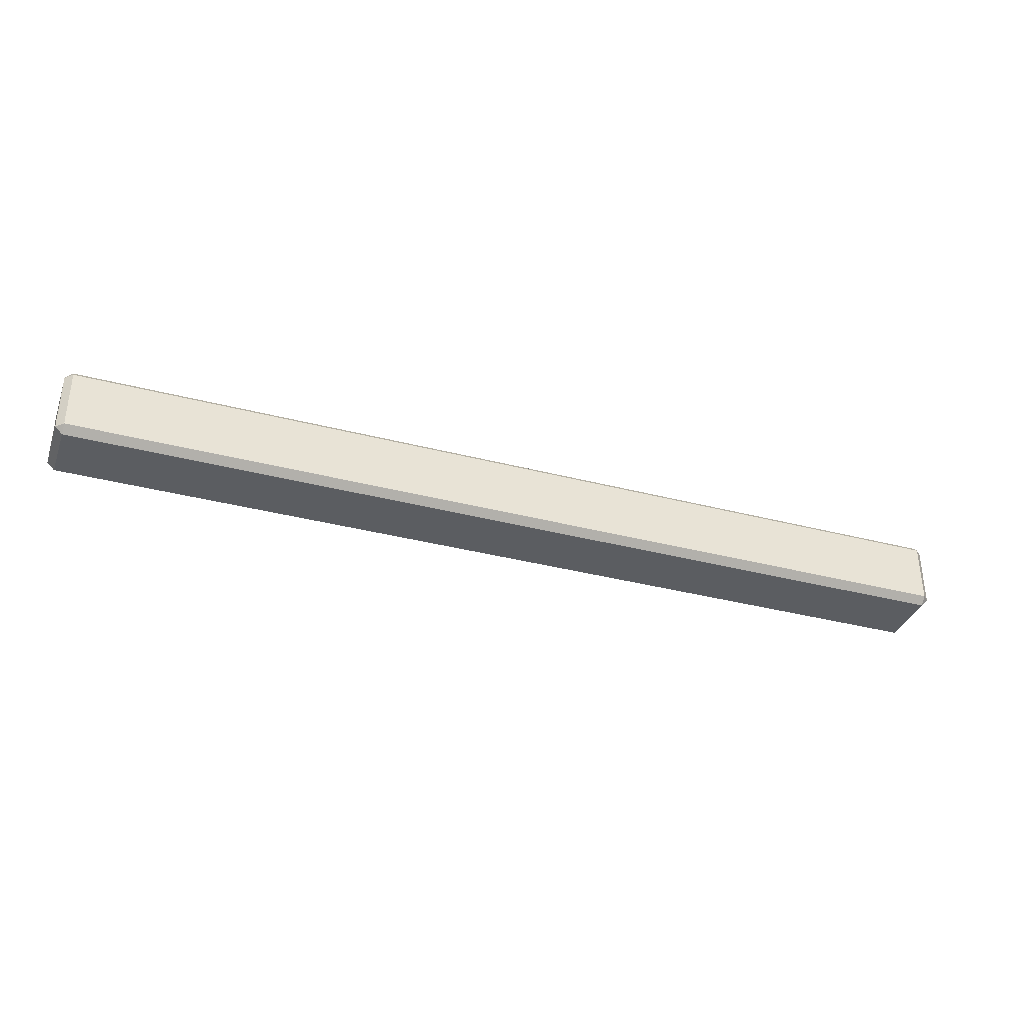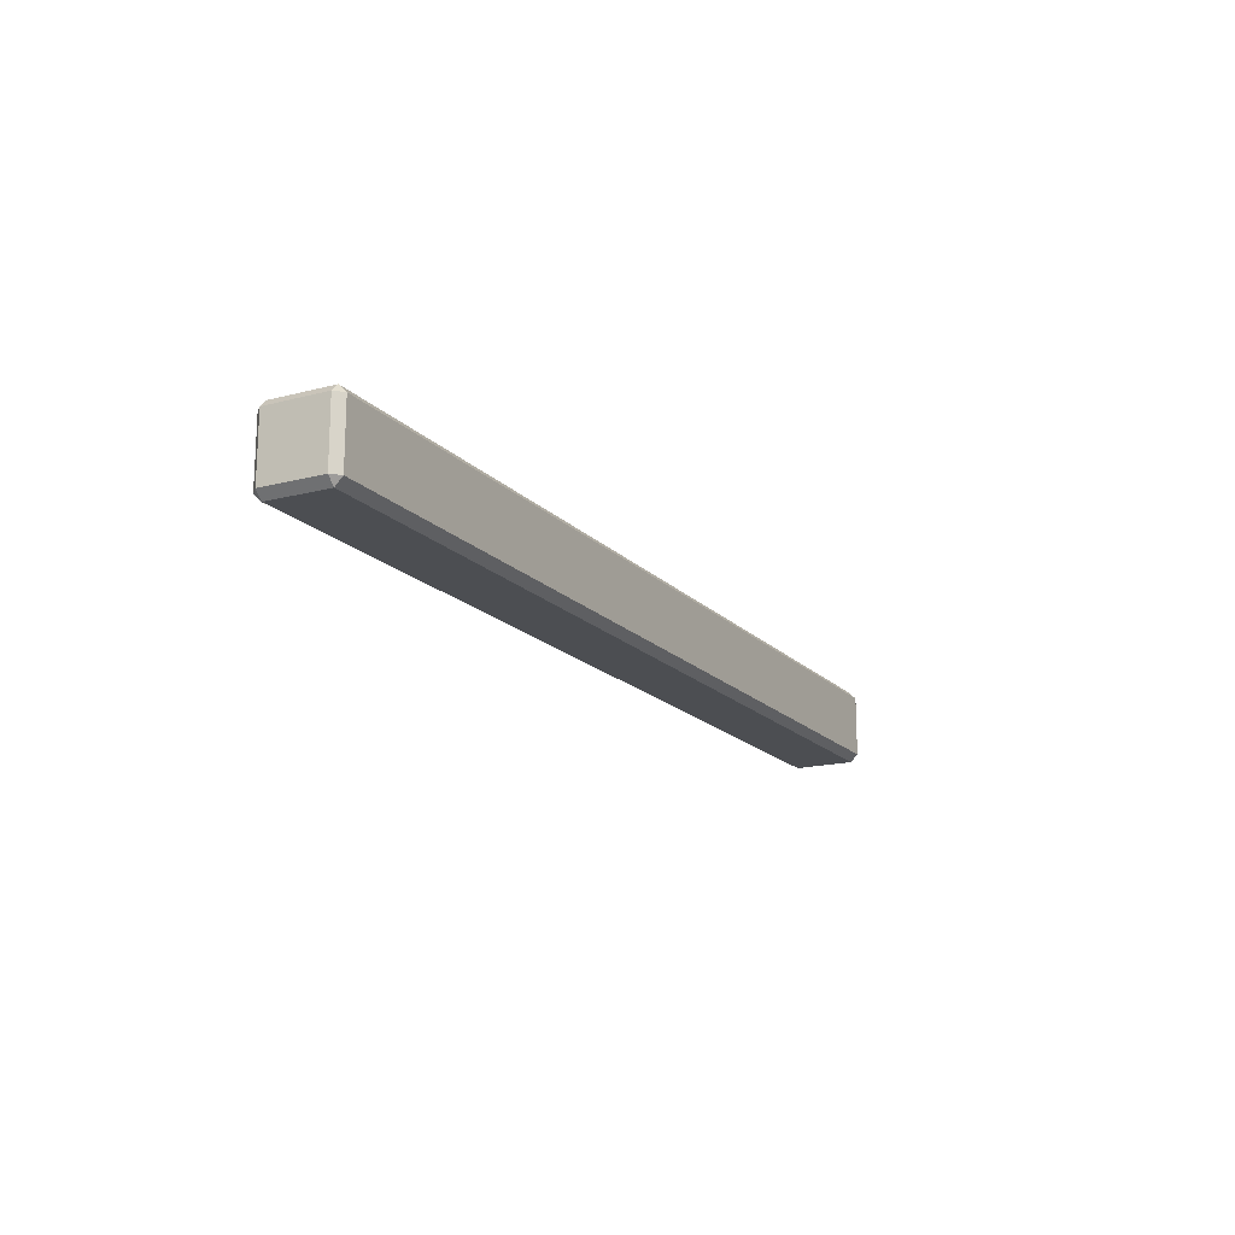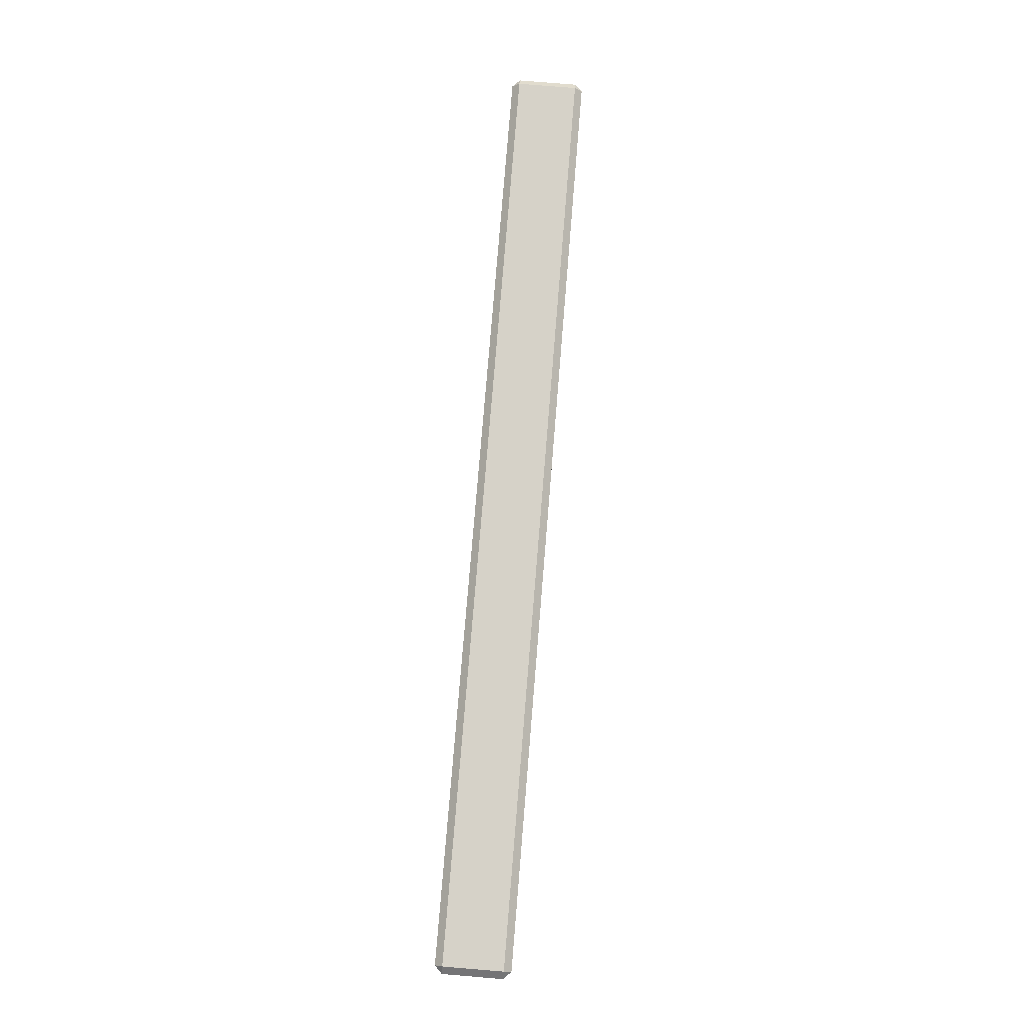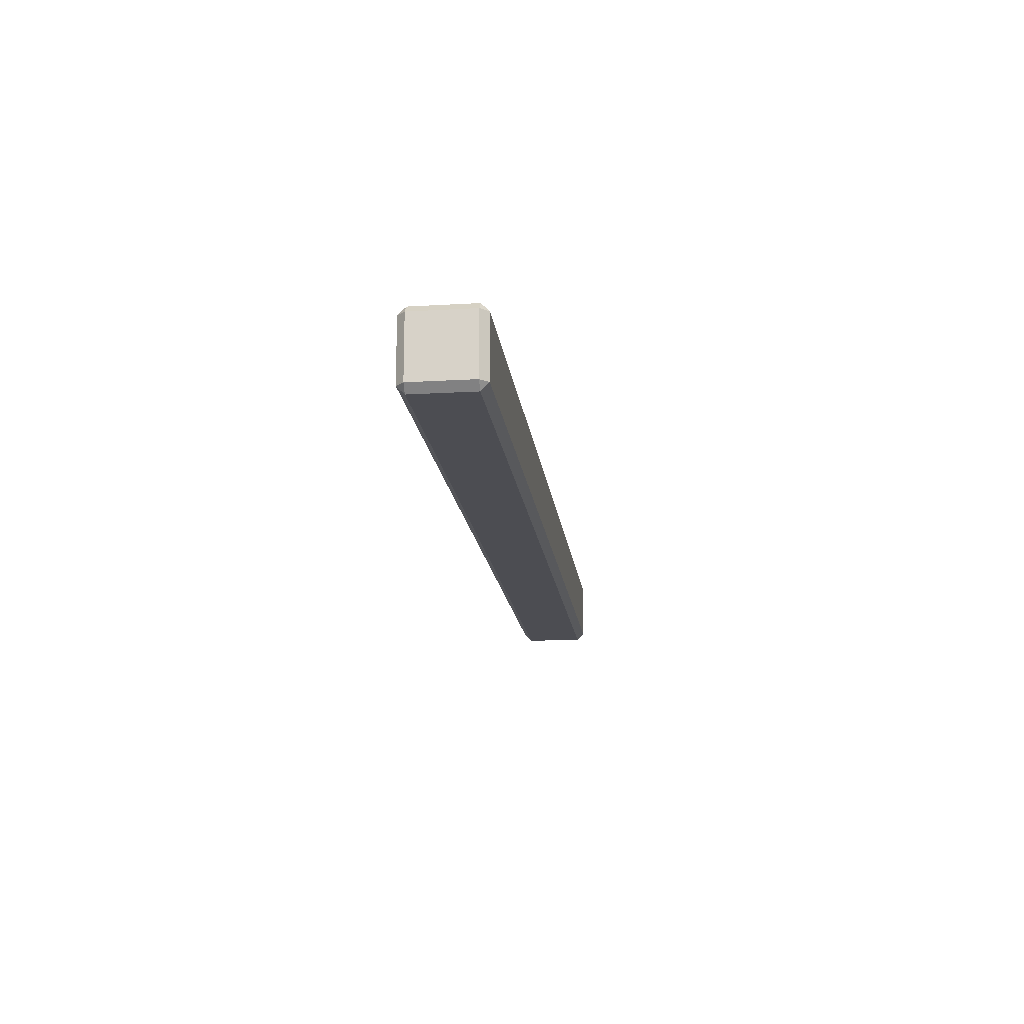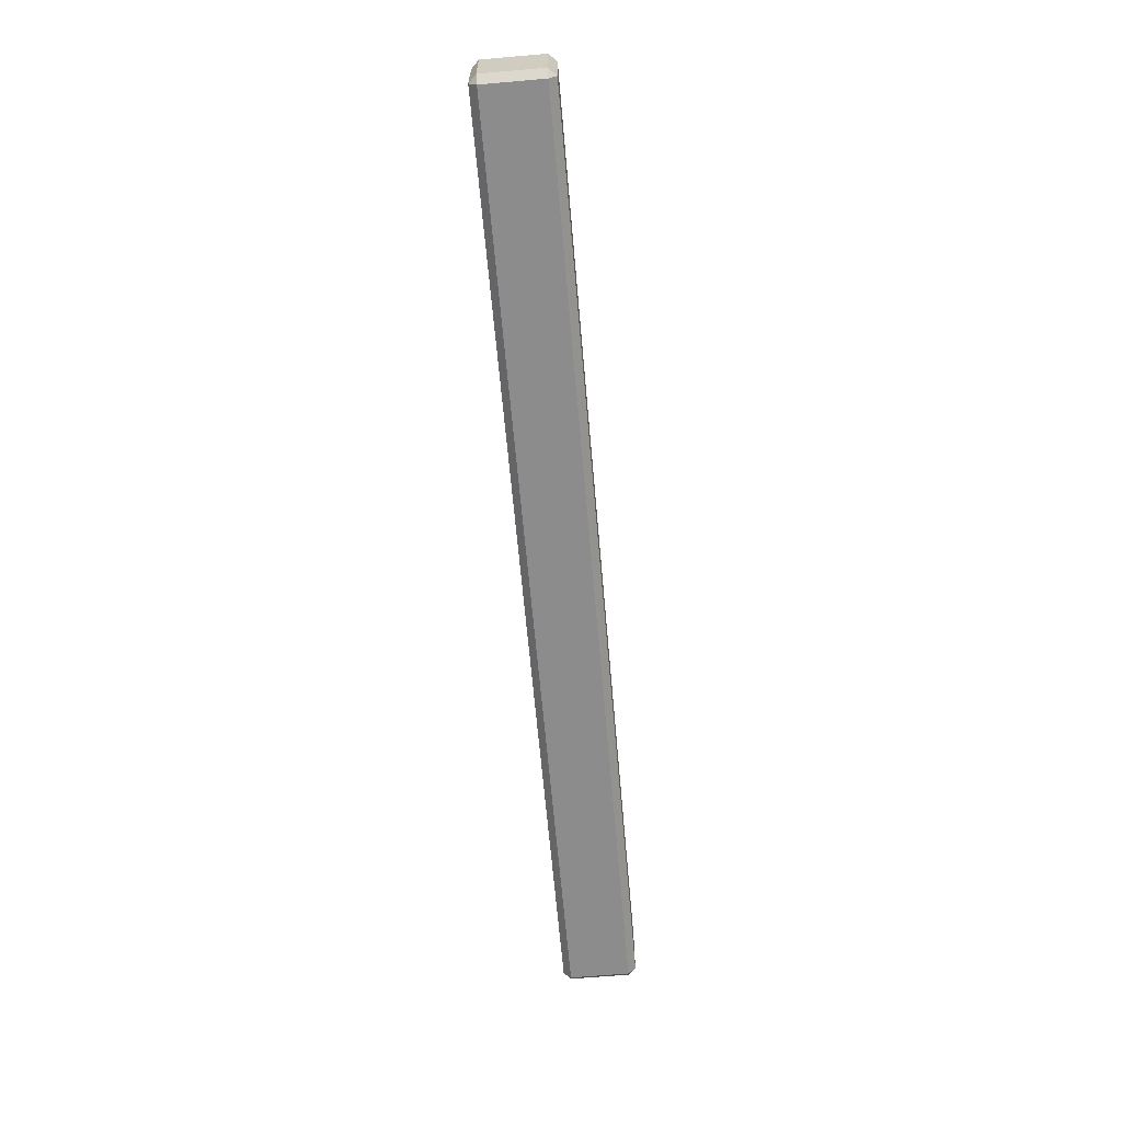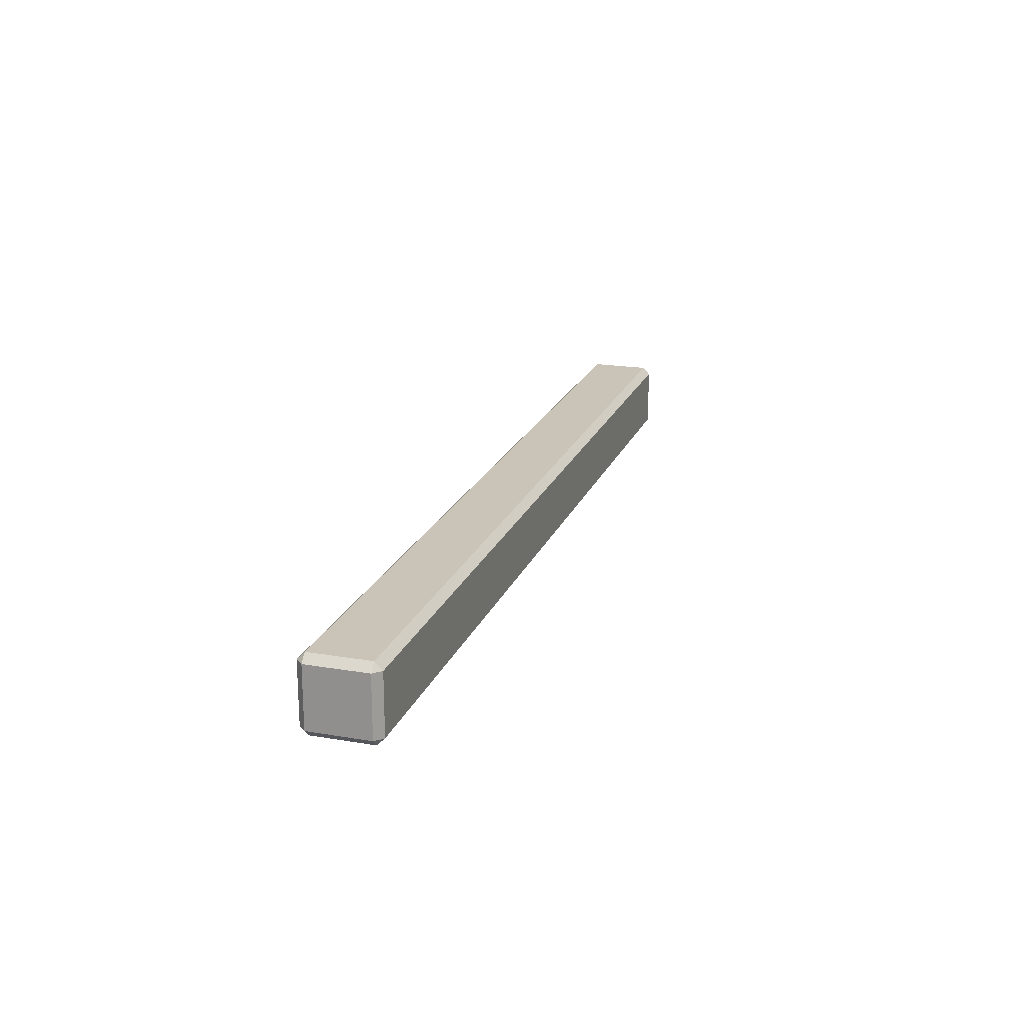
<metadata>
{"format":"obj","ext":"obj","renderer":"f3d","projection":"perspective","resolution":1024,"background":"white","views":[{"elev":-35.5,"azim":160.9,"up":"+Y"},{"elev":-16.9,"azim":-62.1,"up":"+Y"},{"elev":78.4,"azim":-85.3,"up":"+Z"},{"elev":-16.4,"azim":-83.2,"up":"+Z"},{"elev":-64.3,"azim":-85.0,"up":"+Y"},{"elev":20.0,"azim":-72.6,"up":"+Z"}]}
</metadata>
<code>
v -53.9 -81.6 3.44
v -53.04 -82.46 3.44
v -53.04 -81.6 4.3
v 53.04 -82.46 3.44
v 53.9 -81.6 3.44
v 53.04 -81.6 4.3
v -53.04 -73.85 3.44
v -53.9 -74.71 3.44
v -53.04 -74.71 4.3
v 53.9 -74.71 3.44
v 53.04 -73.85 3.44
v 53.04 -74.71 4.3
v -53.04 -74.71 -4.3
v -53.9 -74.71 -3.44
v -53.04 -73.85 -3.44
v 53.9 -74.71 -3.44
v 53.04 -74.71 -4.3
v 53.04 -73.85 -3.44
v -53.04 -82.46 -3.44
v -53.9 -81.6 -3.44
v -53.04 -81.6 -4.3
v 53.9 -81.6 -3.44
v 53.04 -82.46 -3.44
v 53.04 -81.6 -4.3
f 19 23 4 2
f 6 12 9 3
f 8 14 20 1
f 22 16 10 5
f 11 18 15 7
f 17 24 21 13
f 2 1 20 19
f 3 2 4 6
f 1 3 9 8
f 5 4 23 22
f 6 5 10 12
f 8 7 15 14
f 7 9 12 11
f 11 10 16 18
f 14 13 21 20
f 13 15 18 17
f 17 16 22 24
f 19 21 24 23
f 1 2 3
f 4 5 6
f 7 8 9
f 10 11 12
f 13 14 15
f 16 17 18
f 19 20 21
f 22 23 24

</code>
